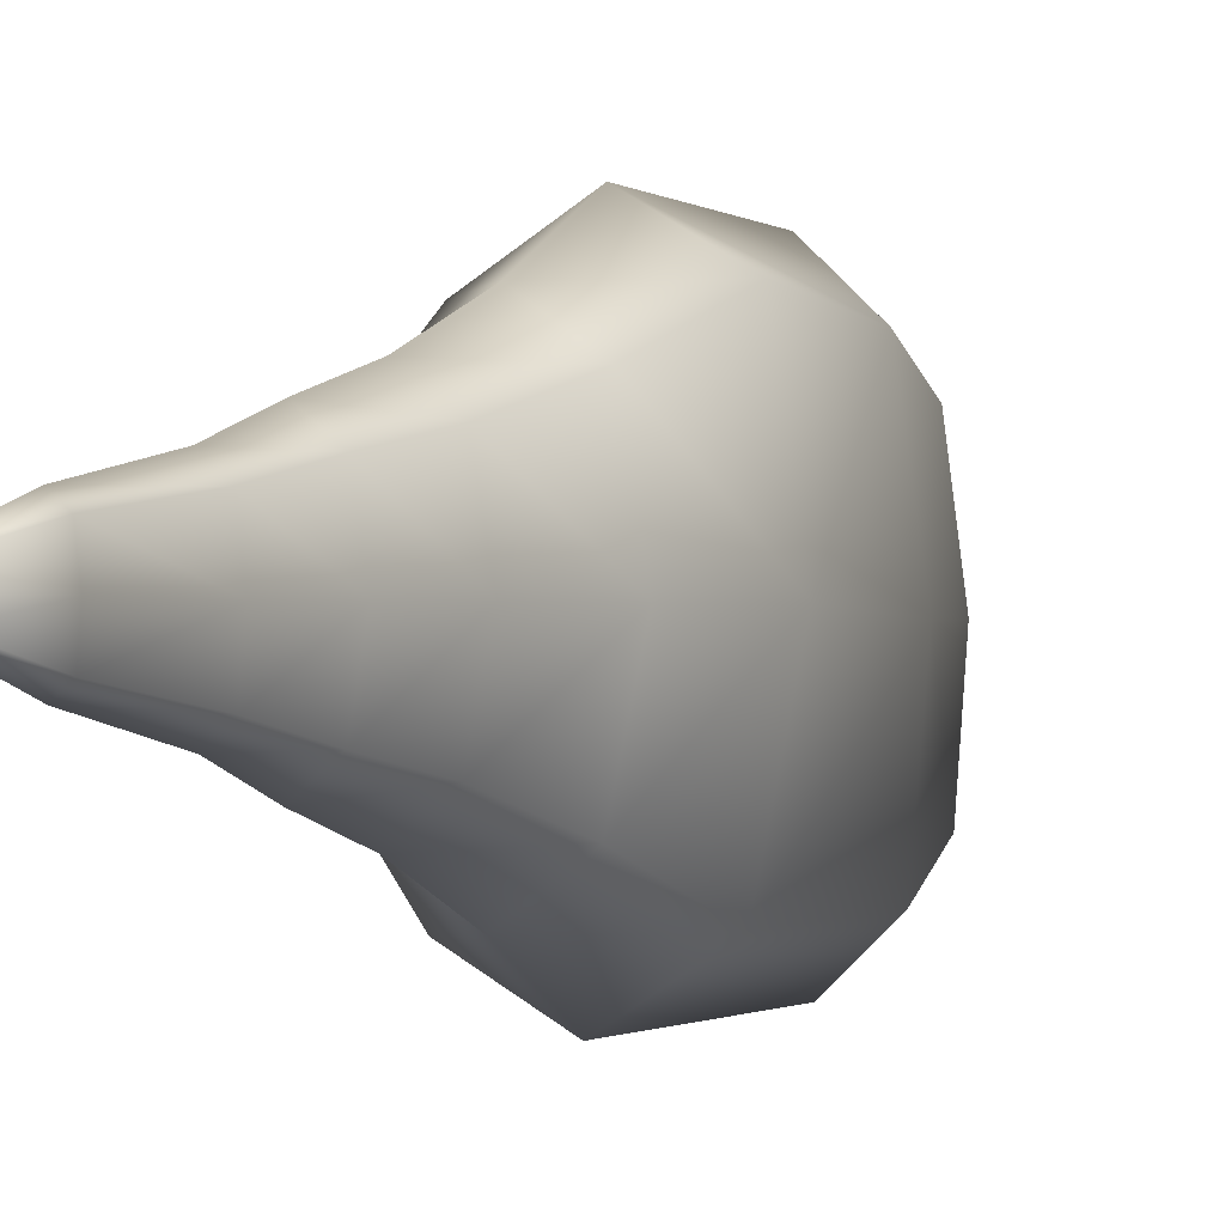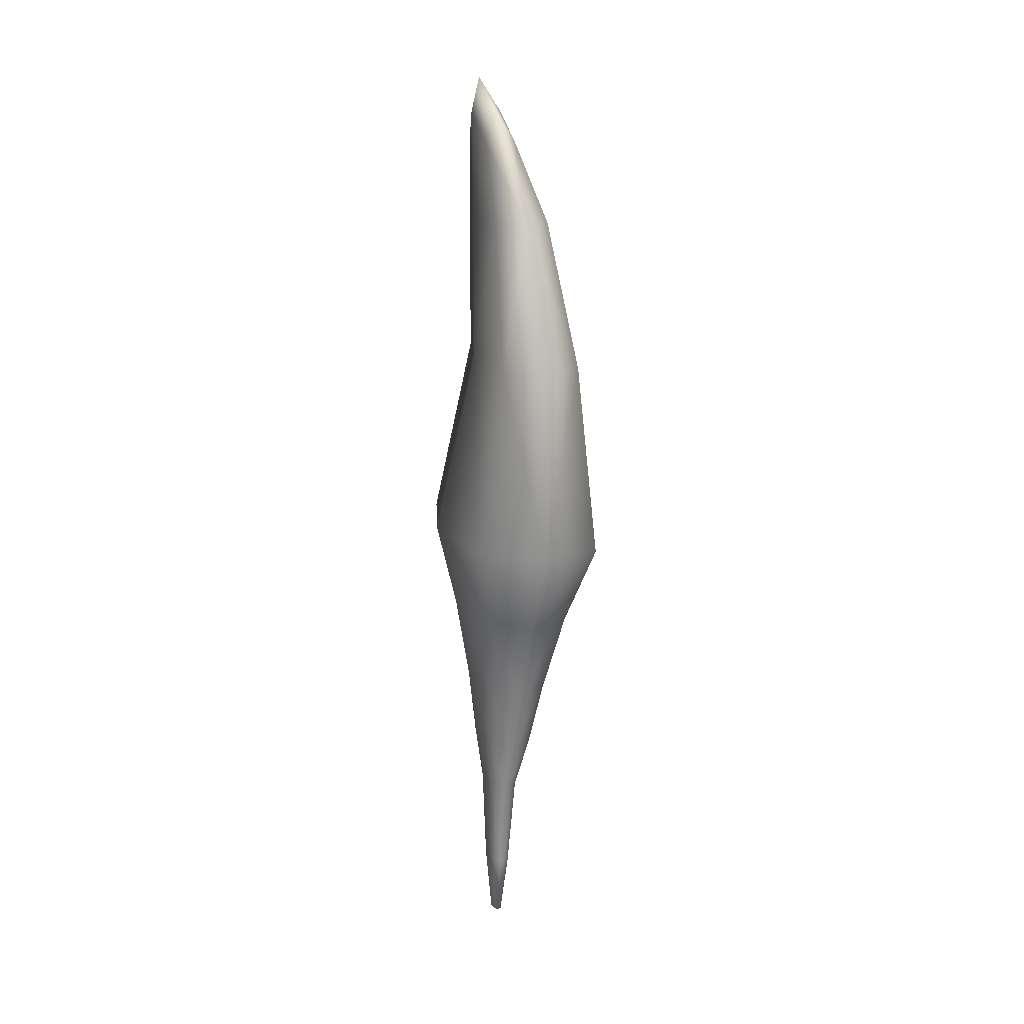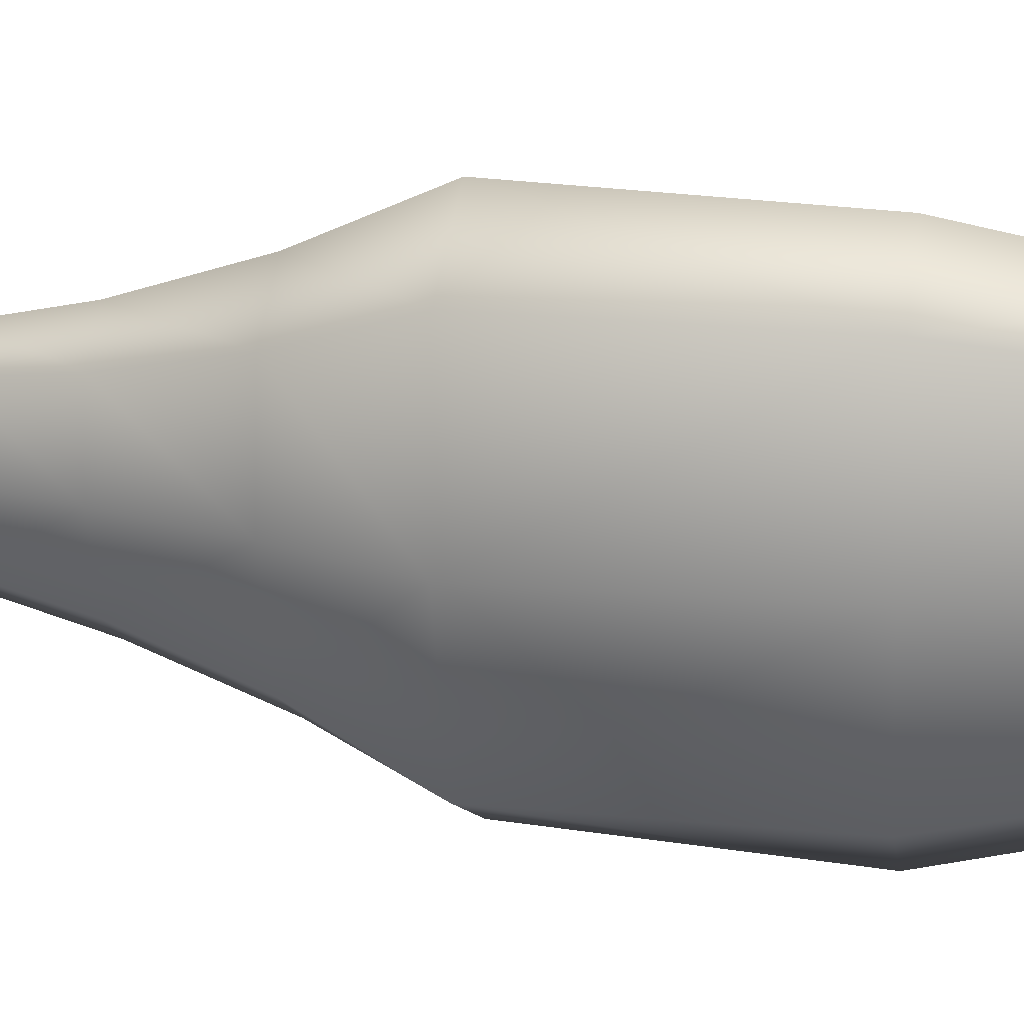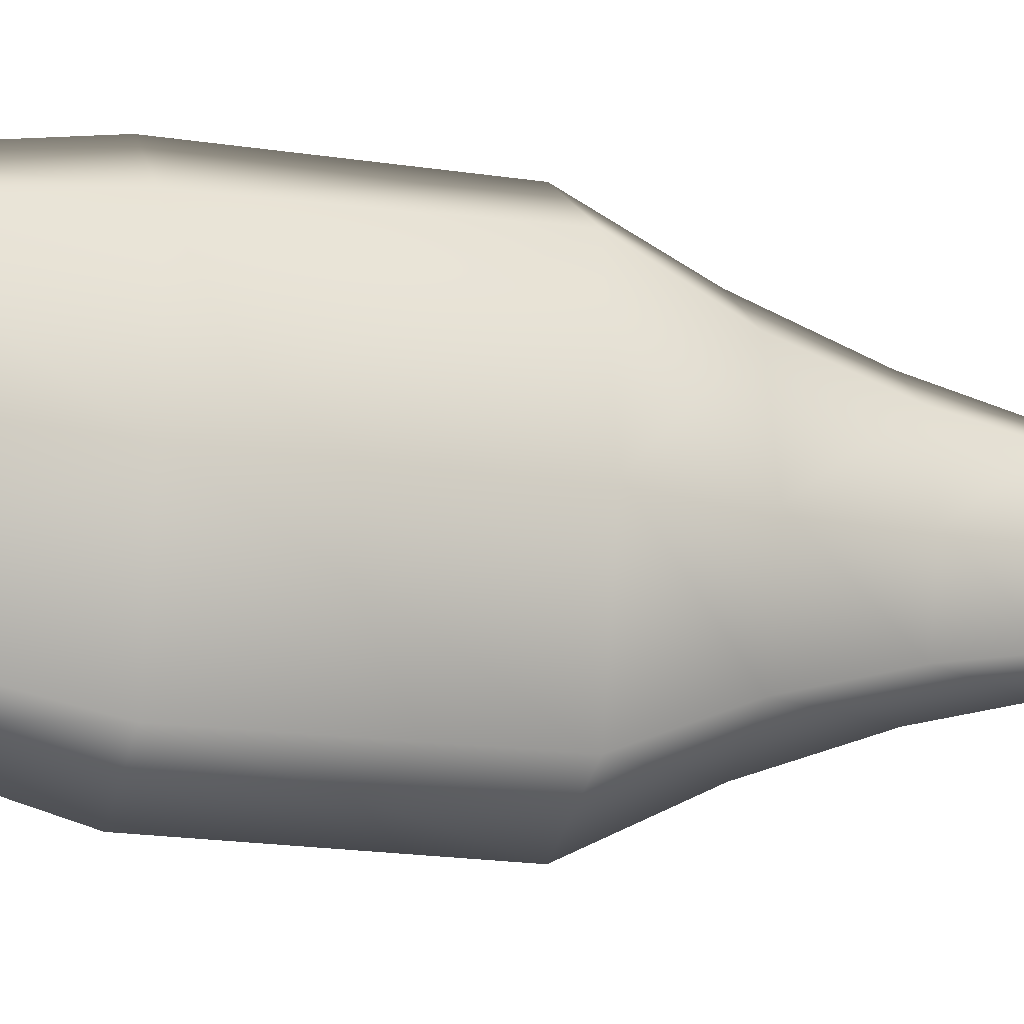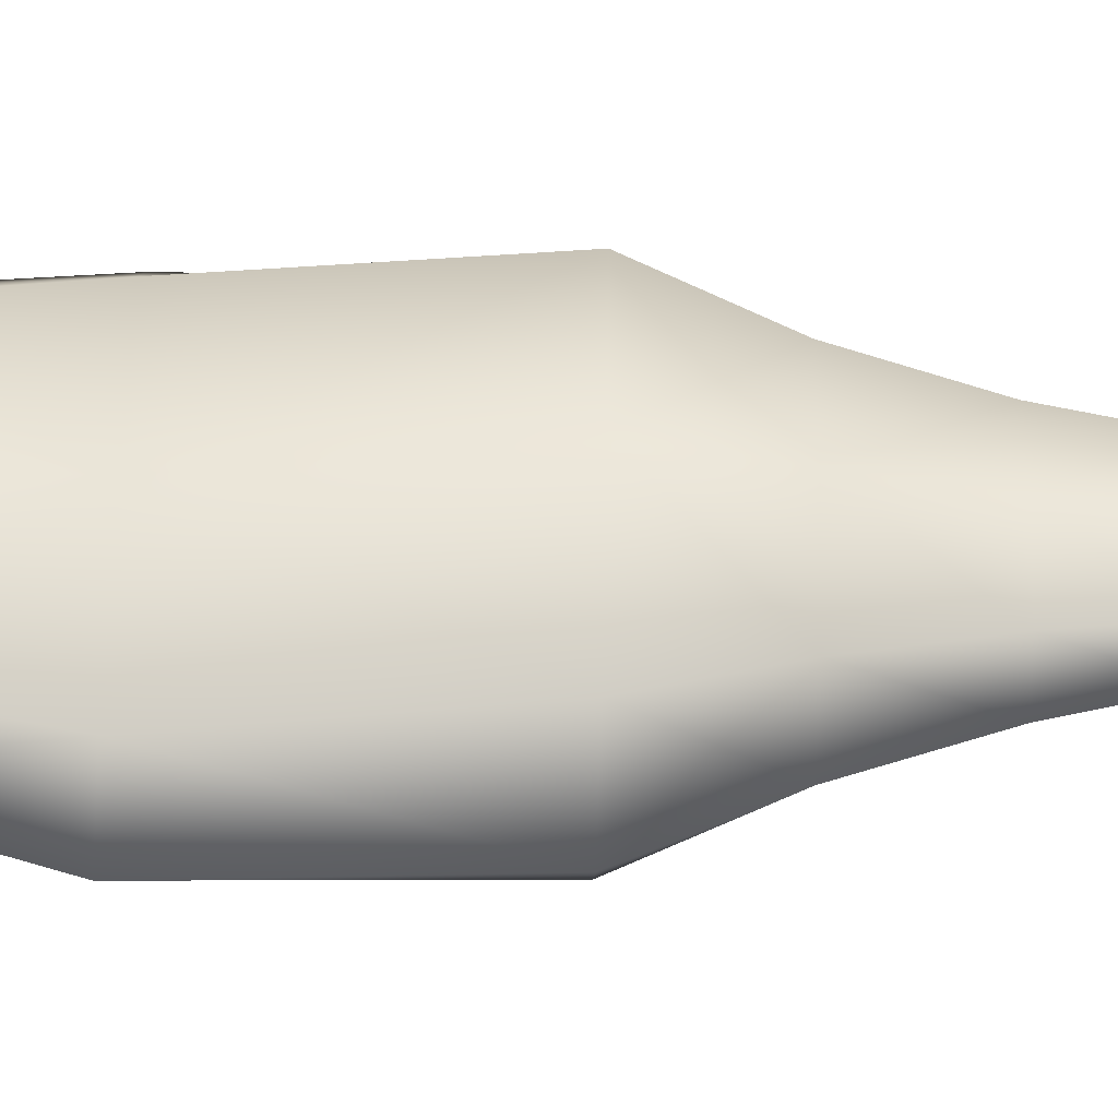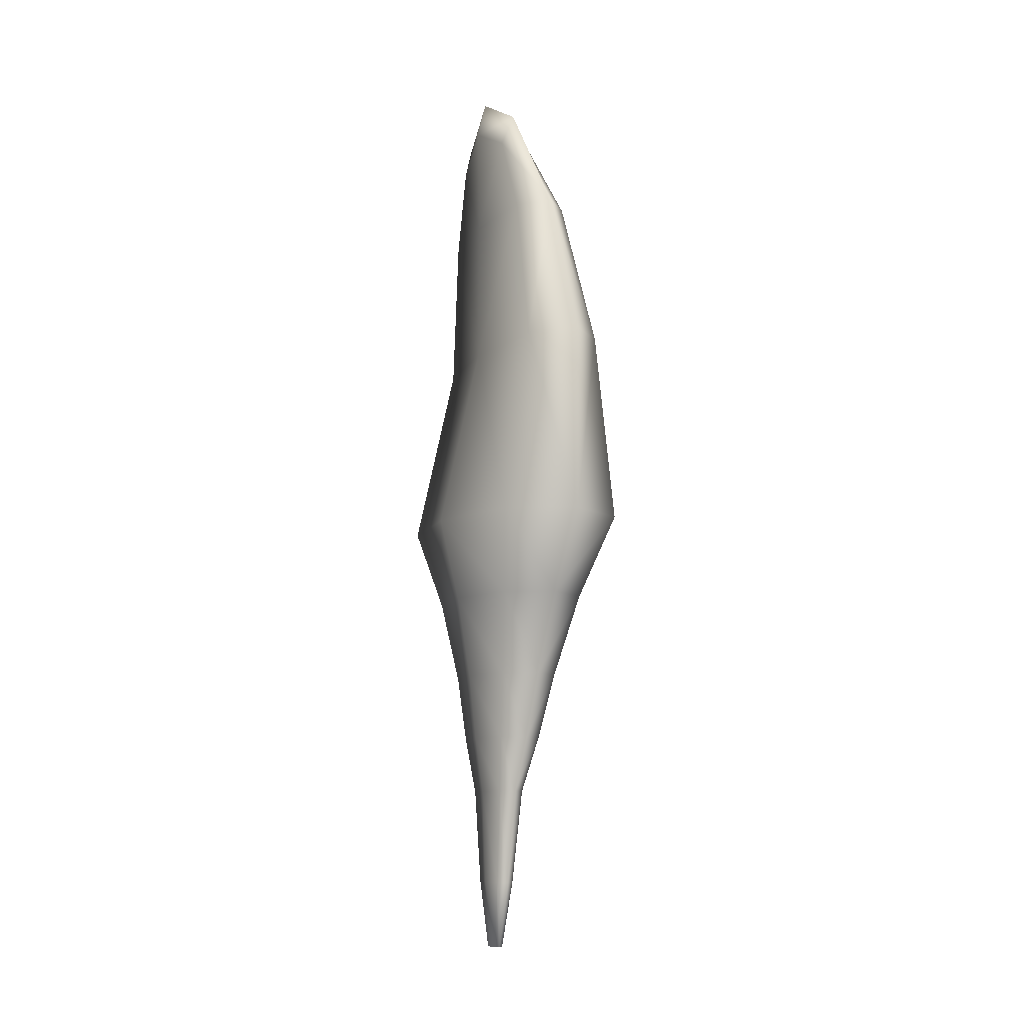
<metadata>
{"format":"obj","ext":"obj","renderer":"f3d","projection":"perspective","resolution":1024,"background":"white","views":[{"elev":-1.1,"azim":-158.0,"up":"+Y"},{"elev":12.6,"azim":169.0,"up":"+Z"},{"elev":23.8,"azim":-78.2,"up":"+Y"},{"elev":-14.0,"azim":68.1,"up":"+Y"},{"elev":-38.3,"azim":87.9,"up":"+Y"},{"elev":-10.1,"azim":156.2,"up":"+Z"}]}
</metadata>
<code>
o other\Canine.smd
v -0.009556 -0.09443 0.3125
v -0.01107 -0.1292 0.3836
v 0.04054 -0.09815 0.3838
v -0.007638 -0.06888 0.2416
v 0.0259 -0.06915 0.3125
v 0.05448 -0.000588 0.3822
v 0.03321 0.09804 0.38
v -0.02085 0.1323 0.3786
v -0.01563 0.09696 0.3091
v 0.02148 0.06975 0.3101
v 0.03745 -6.5e-05 0.3115
v 0.01684 -0.04961 0.2415
v -0.005407 -0.05476 0.1839
v 0.0126 -0.03948 0.1839
v -0.003225 -0.04022 0.1368
v 0.00744 -0.02922 0.1368
v -0.001191 -0.02744 0.05657
v 0.005845 -0.02002 0.05657
v -0.000235 -0.01221 0
v 0.002835 -0.008972 0
v 0.004479 -0.000136 0
v 0.009632 0.00028 0.05657
v 0.003252 0.008662 0
v 0.00033 0.0117 0
v 0.01454 0.05057 0.24
v 0.02559 0.000276 0.2409
v 0.01948 0.0005 0.1839
v 0.01274 0.000812 0.1368
v 0.01196 0.04061 0.1839
v 0.008856 0.03069 0.1368
v 0.006802 0.0205 0.05657
v 0.000107 0.02746 0.05657
v -0.001304 0.04104 0.1368
v -0.006277 0.05616 0.1839
v -0.01085 0.07085 0.2394
v -0.08641 0.003683 0.38
v -0.06513 -0.09495 0.3822
v -0.04675 -0.06721 0.3115
v -0.01107 -0.1292 0.3836
v -0.009556 -0.09443 0.3125
v -0.007638 -0.06888 0.2416
v -0.05117 0.07168 0.3091
v -0.07246 0.1012 0.3785
v -0.06264 0.002597 0.3101
v -0.03311 -0.0486 0.241
v -0.005407 -0.05476 0.1839
v -0.02395 -0.03919 0.1839
v -0.003225 -0.04022 0.1368
v -0.01461 -0.02981 0.1368
v -0.001191 -0.02744 0.05657
v -0.009103 -0.02042 0.05657
v -0.000235 -0.01221 0
v -0.003669 -0.009146 0
v -0.004384 -0.000374 0
v -0.01072 -0.000265 0.05657
v -0.003253 0.008488 0
v -0.008145 0.0201 0.05657
v 0.00033 0.0117 0
v -0.04408 0.001694 0.2401
v -0.03116 0.000904 0.1839
v -0.01727 8e-06 0.1368
v -0.03542 0.05159 0.2394
v -0.02459 0.0409 0.1839
v -0.0132 0.0301 0.1368
v 0.000107 0.02746 0.05657
v -0.001304 0.04104 0.1368
v -0.006277 0.05616 0.1839
v -0.01085 0.07085 0.2394
v -0.01563 0.09696 0.3091
v -0.02085 0.1323 0.3786
v 0.009679 0.06233 0.7588
v -0.004998 0.006173 0.7598
v -0.008209 0.05299 0.7352
v -0.008279 0.1058 0.6658
v 0.0147 0.007095 0.7903
v 0.007042 -0.04926 0.7602
v -0.01044 -0.04149 0.7364
v -0.01305 -0.09613 0.6684
v -0.03546 -0.0715 0.6686
v -0.06028 -0.09406 0.5447
v -0.06913 0.001698 0.5437
v -0.06513 -0.09495 0.3822
v -0.08641 0.003683 0.38
v -0.05574 0.09805 0.5422
v -0.07246 0.1012 0.3785
v -0.02085 0.1323 0.3786
v -0.02165 0.131 0.5411
v -0.03188 0.07995 0.6666
v -0.04134 0.004019 0.6678
v -0.0277 -0.1252 0.5444
v -0.01107 -0.1292 0.3836
v 0.02001 0.005662 0.6665
v 0.0173 0.05367 0.7347
v 0.01413 0.08118 0.6657
v 0.02172 0.006888 0.7592
v 0.01507 -0.0408 0.7359
v 0.01055 -0.07027 0.6676
v 0.01978 0.004081 0.5418
v 0.01094 0.09983 0.5408
v -0.008279 0.1058 0.6658
v 0.009679 0.06233 0.7588
v 0.0147 0.007095 0.7903
v 0.007042 -0.04926 0.7602
v -0.01305 -0.09613 0.6684
v 0.006395 -0.09227 0.5433
v 0.04054 -0.09815 0.3838
v 0.05448 -0.000588 0.3822
v 0.03321 0.09804 0.38
v -0.02085 0.1323 0.3786
v -0.02165 0.131 0.5411
v -0.0277 -0.1252 0.5444
v -0.01107 -0.1292 0.3836
f 106 105 112
f 105 111 112
f 111 105 104
f 93 94 100
f 94 99 100
f 99 110 100
f 110 99 109
f 99 108 109
f 99 98 108
f 98 107 108
f 106 107 98
f 105 106 98
f 105 98 97
f 105 97 104
f 97 96 104
f 96 103 104
f 96 95 103
f 95 102 103
f 101 102 95
f 93 101 95
f 101 93 100
f 99 94 98
f 94 92 98
f 98 92 97
f 96 97 92
f 95 96 92
f 93 95 92
f 94 93 92
f 82 91 90
f 80 82 90
f 80 90 78
f 84 81 88
f 81 89 88
f 79 89 81
f 79 77 89
f 77 72 89
f 72 73 89
f 73 88 89
f 88 73 74
f 84 88 74
f 87 84 74
f 84 87 86
f 85 84 86
f 84 85 83
f 81 84 83
f 81 83 82
f 80 81 82
f 80 79 81
f 79 80 78
f 77 79 78
f 76 77 78
f 77 76 72
f 76 75 72
f 72 75 71
f 73 71 74
f 73 72 71
f 43 70 69
f 42 43 69
f 42 69 68
f 62 42 68
f 62 68 67
f 63 62 67
f 63 67 66
f 64 63 66
f 64 66 65
f 57 64 65
f 57 65 58
f 55 61 57
f 61 64 57
f 64 61 60
f 63 64 60
f 63 60 59
f 62 63 59
f 62 59 44
f 42 62 44
f 53 51 55
f 55 51 61
f 51 49 61
f 61 49 60
f 49 47 60
f 60 47 59
f 47 45 59
f 59 45 44
f 56 58 54
f 58 52 54
f 56 57 58
f 55 57 56
f 54 55 56
f 54 53 55
f 52 53 54
f 53 52 51
f 52 50 51
f 51 50 49
f 50 48 49
f 49 48 47
f 48 46 47
f 47 46 45
f 46 41 45
f 45 41 38
f 45 38 44
f 44 38 36
f 42 44 36
f 43 42 36
f 41 40 38
f 38 40 37
f 40 39 37
f 38 37 36
f 35 9 10
f 25 35 10
f 34 35 25
f 29 34 25
f 33 34 29
f 30 33 29
f 32 33 30
f 31 32 30
f 24 32 31
f 23 24 31
f 23 31 22
f 22 31 28
f 31 30 28
f 28 30 27
f 30 29 27
f 27 29 26
f 29 25 26
f 22 18 20
f 22 28 18
f 28 16 18
f 16 28 27
f 14 16 27
f 14 27 26
f 12 14 26
f 12 26 11
f 26 25 11
f 25 10 11
f 19 24 21
f 24 23 21
f 21 23 22
f 21 22 20
f 20 19 21
f 20 18 19
f 18 17 19
f 18 16 17
f 16 15 17
f 16 14 15
f 14 13 15
f 14 12 13
f 12 4 13
f 12 5 4
f 5 12 11
f 5 11 6
f 11 10 6
f 10 7 6
f 10 9 7
f 9 8 7
f 3 5 6
f 5 3 1
f 5 1 4
f 3 2 1

</code>
